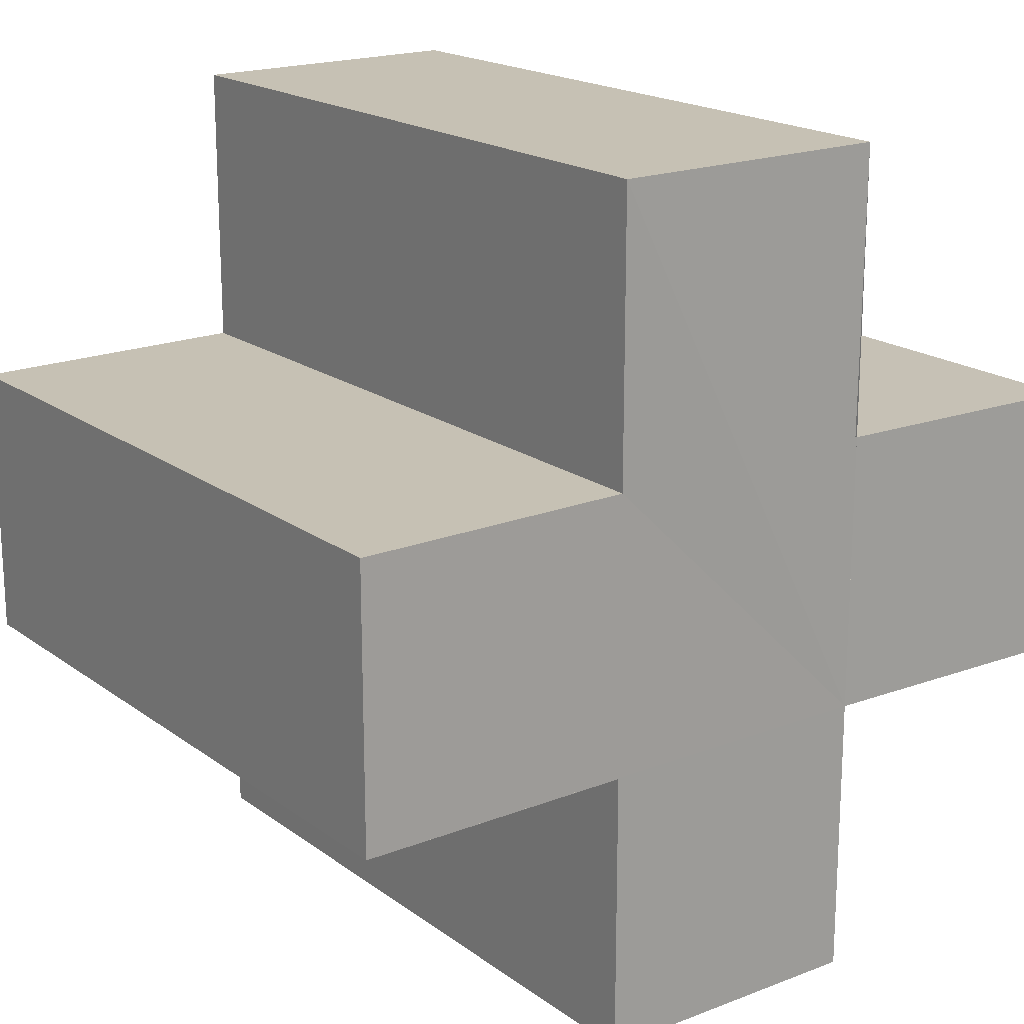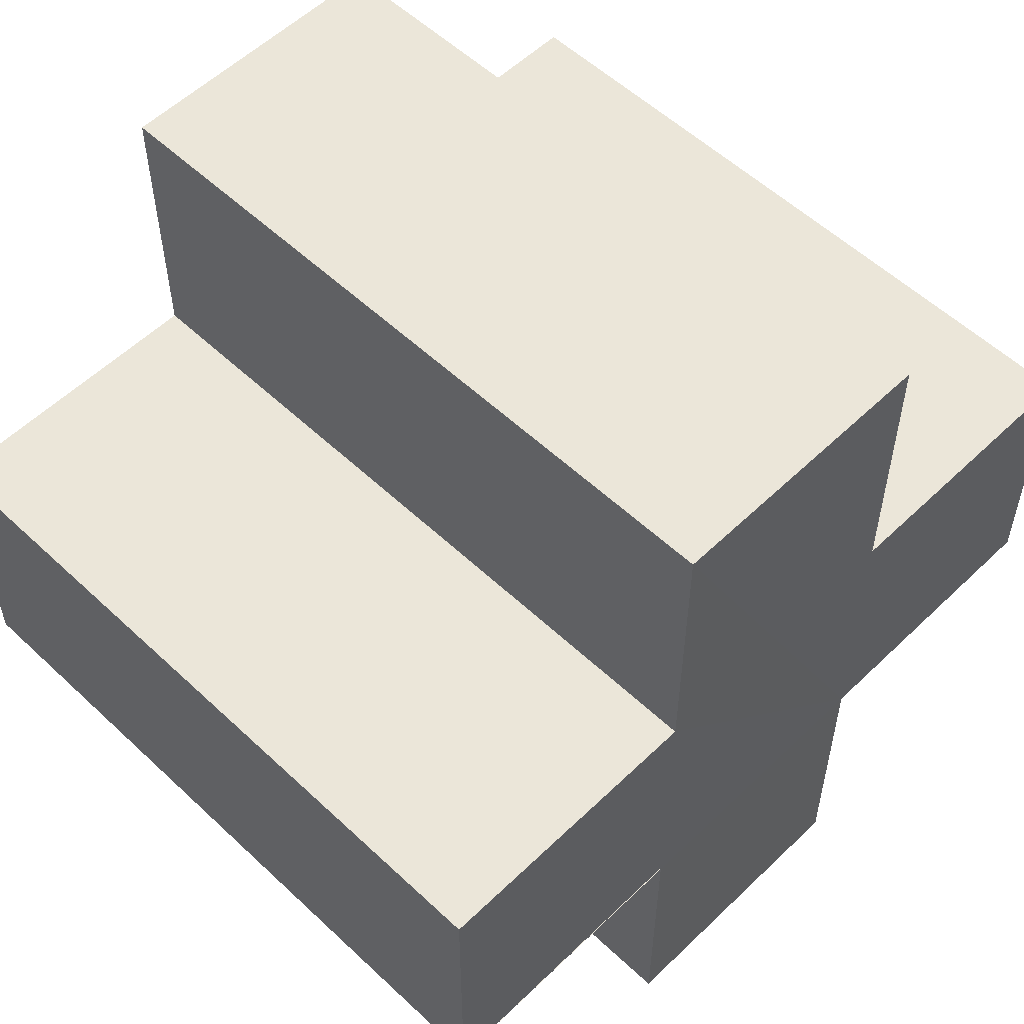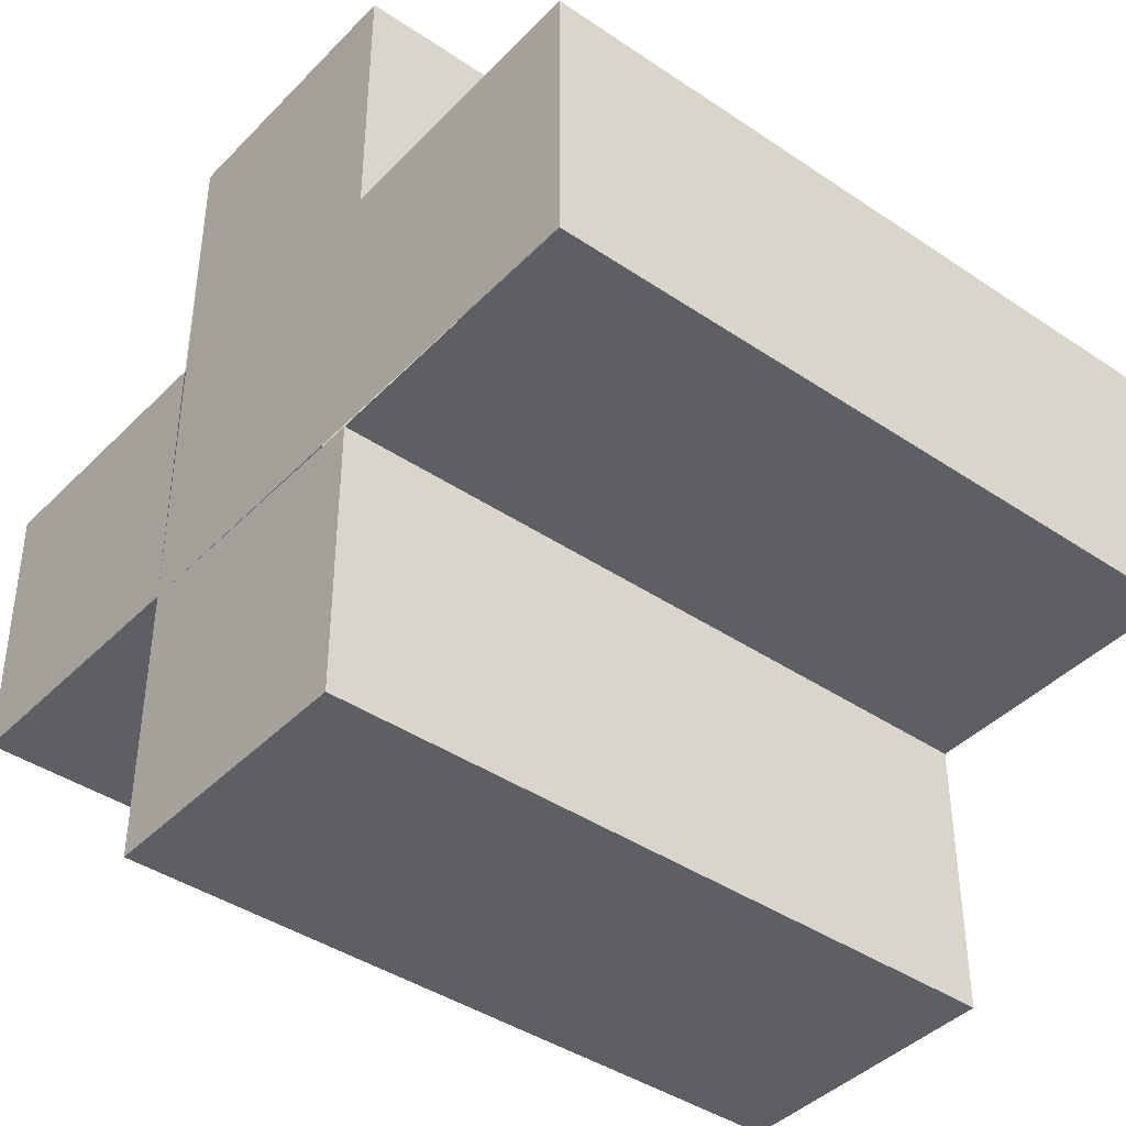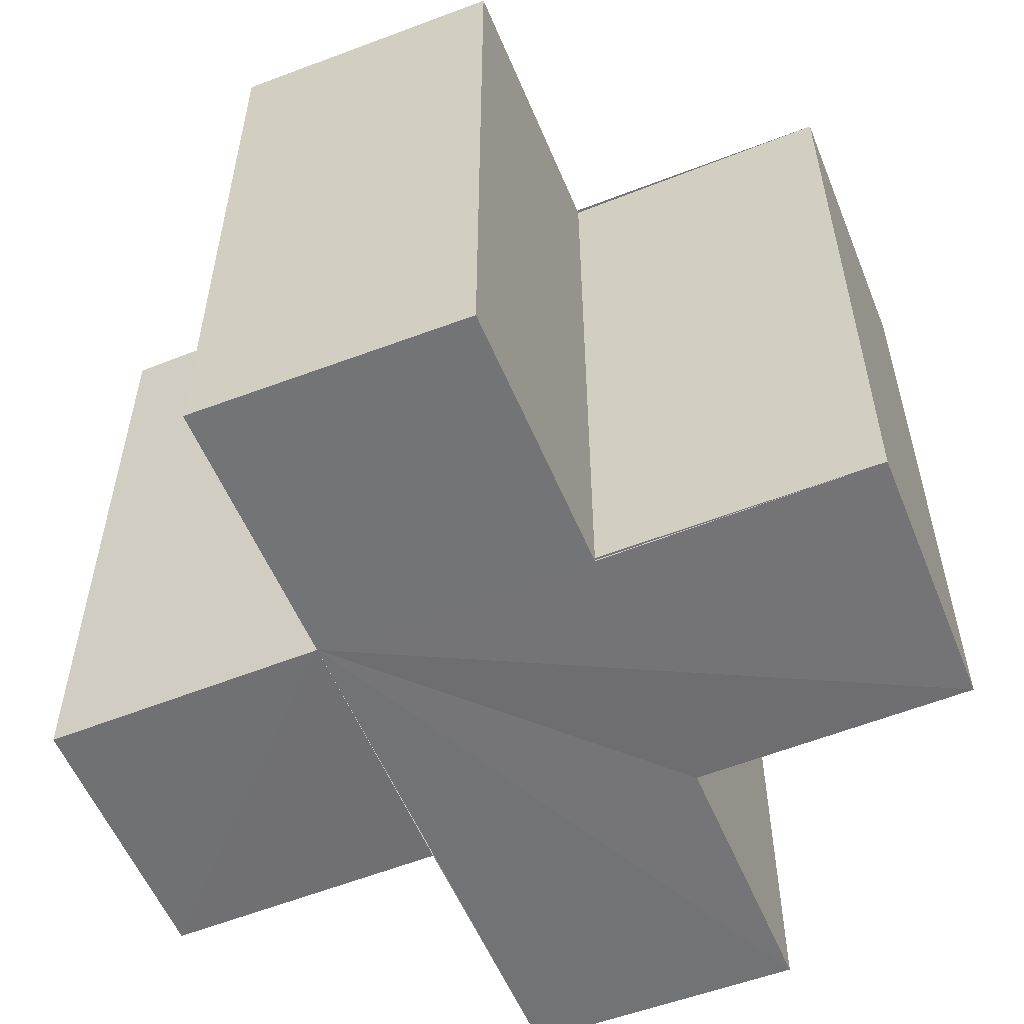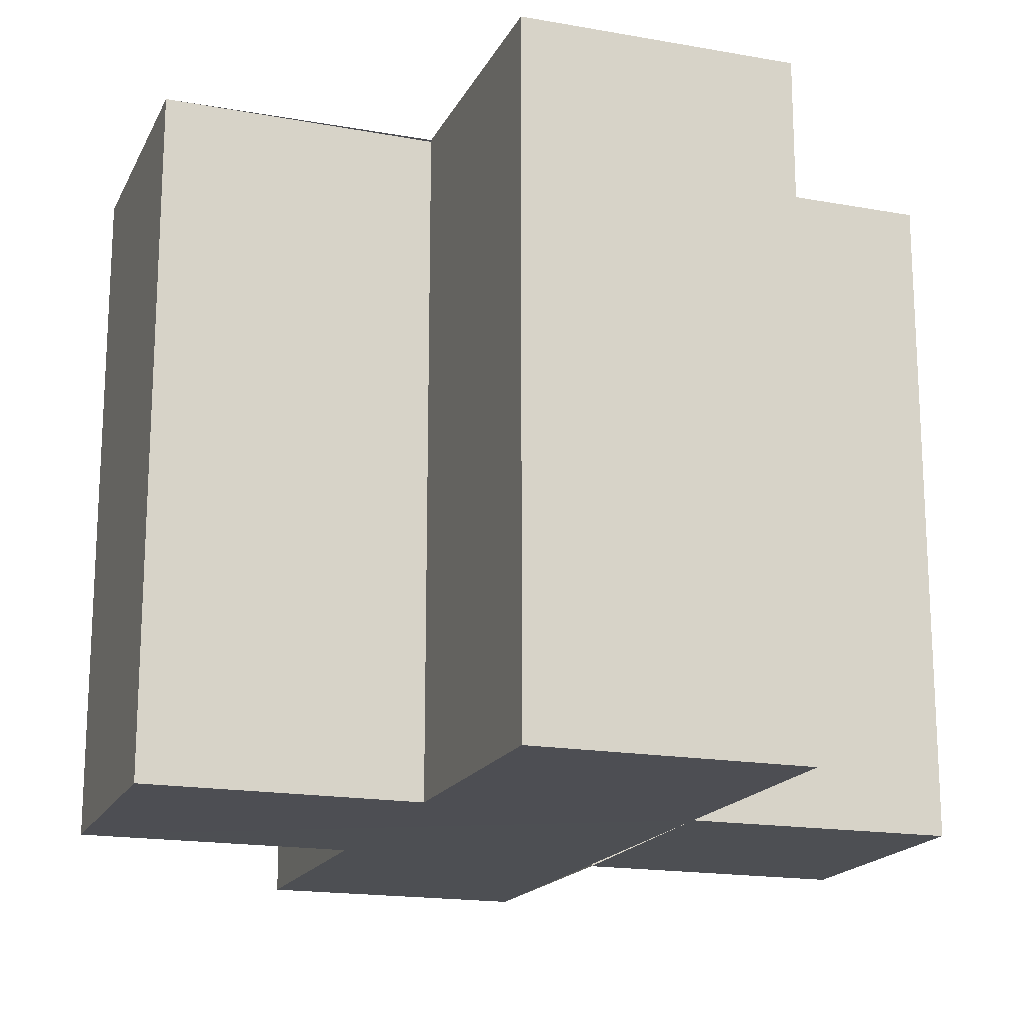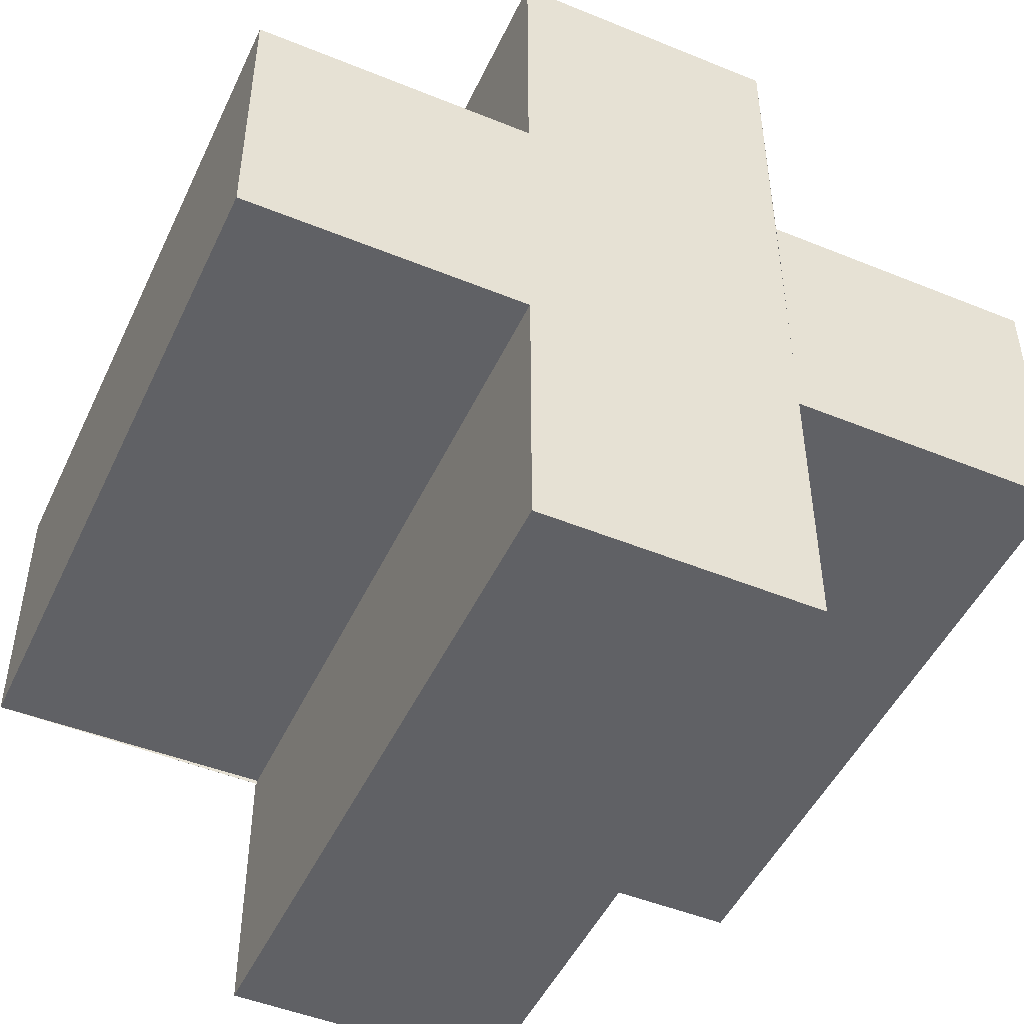
<metadata>
{"format":"obj","ext":"obj","renderer":"f3d","projection":"perspective","resolution":1024,"background":"white","views":[{"elev":18.7,"azim":-36.3,"up":"+Y"},{"elev":55.6,"azim":-45.3,"up":"+Y"},{"elev":-41.2,"azim":-129.5,"up":"+Y"},{"elev":-55.8,"azim":112.2,"up":"+Z"},{"elev":-17.6,"azim":-19.6,"up":"+Z"},{"elev":-48.5,"azim":-24.6,"up":"+Y"}]}
</metadata>
<code>
o 5838
v 2241 1880 16.42
v 2241 1880 16.42
v 2241 1880 16.44
v 2241 1880 16.42
v 2241 1880 16.44
v 2241 1880 16.42
v 2241 1880 16.42
v 2241 1880 16.44
v 2241 1880 16.44
v 2241 1880 16.42
v 2241 1880 16.42
v 2241 1880 16.42
v 2241 1880 16.42
v 2241 1880 16.44
v 2241 1880 16.44
v 2241 1880 16.44
v 2241 1880 16.44
v 2241 1880 16.44
v 2241 1880 16.44
v 2241 1880 16.44
v 2241 1880 16.42
v 2241 1880 16.42
v 2241 1880 16.42
v 2241 1880 16.42
v 2241 1880 16.42
v 2241 1880 16.42
v 2241 1880 16.44
v 2241 1880 16.44
v 2241 1880 16.44
v 2241 1880 16.44
v 2241 1880 16.44
v 2241 1880 16.44
v 2241 1880 16.44
v 2241 1880 16.44
v 2241 1880 16.44
v 2241 1880 16.44
v 2241 1880 16.44
v 2241 1880 16.42
v 2241 1880 16.42
v 2241 1880 16.44
v 2241 1880 16.44
v 2241 1880 16.42
v 2241 1880 16.42
v 2241 1880 16.42
v 2241 1880 16.44
v 2241 1880 16.44
v 2241 1880 16.42
v 2241 1880 16.42
v 2241 1880 16.42
v 2241 1880 16.42
v 2241 1880 16.44
v 2241 1880 16.44
v 2241 1880 16.42
v 2241 1880 16.42
v 2241 1880 16.44
v 2241 1880 16.44
v 2241 1880 16.42
v 2241 1880 16.42
v 2241 1880 16.42
v 2241 1880 16.42
v 2241 1880 16.44
v 2241 1880 16.44
v 2241 1880 16.42
v 2241 1880 16.42
v 2241 1880 16.42
v 2241 1880 16.42
v 2241 1880 16.44
v 2241 1880 16.44
v 2241 1880 16.42
v 2241 1880 16.42
v 2241 1880 16.42
v 2241 1880 16.42
v 2241 1880 16.44
v 2241 1880 16.42
v 2241 1880 16.42
v 2241 1880 16.44
f 1 2 3
f 3 4 5
f 2 6 7
f 8 7 9
f 10 11 8
f 12 7 13
f 14 13 15
f 16 15 17
f 18 17 19
f 20 21 19
f 22 23 20
f 24 25 18
f 18 26 27
f 16 28 29
f 30 31 28
f 16 32 33
f 16 34 32
f 16 35 34
f 16 36 35
f 37 38 36
f 12 39 38
f 40 39 41
f 42 43 40
f 12 44 39
f 45 44 46
f 47 48 45
f 12 49 44
f 12 50 49
f 51 50 52
f 53 54 51
f 55 49 56
f 57 58 55
f 12 59 60
f 61 59 62
f 63 64 61
f 65 60 66
f 67 60 68
f 69 70 67
f 71 72 73
f 74 75 76

</code>
